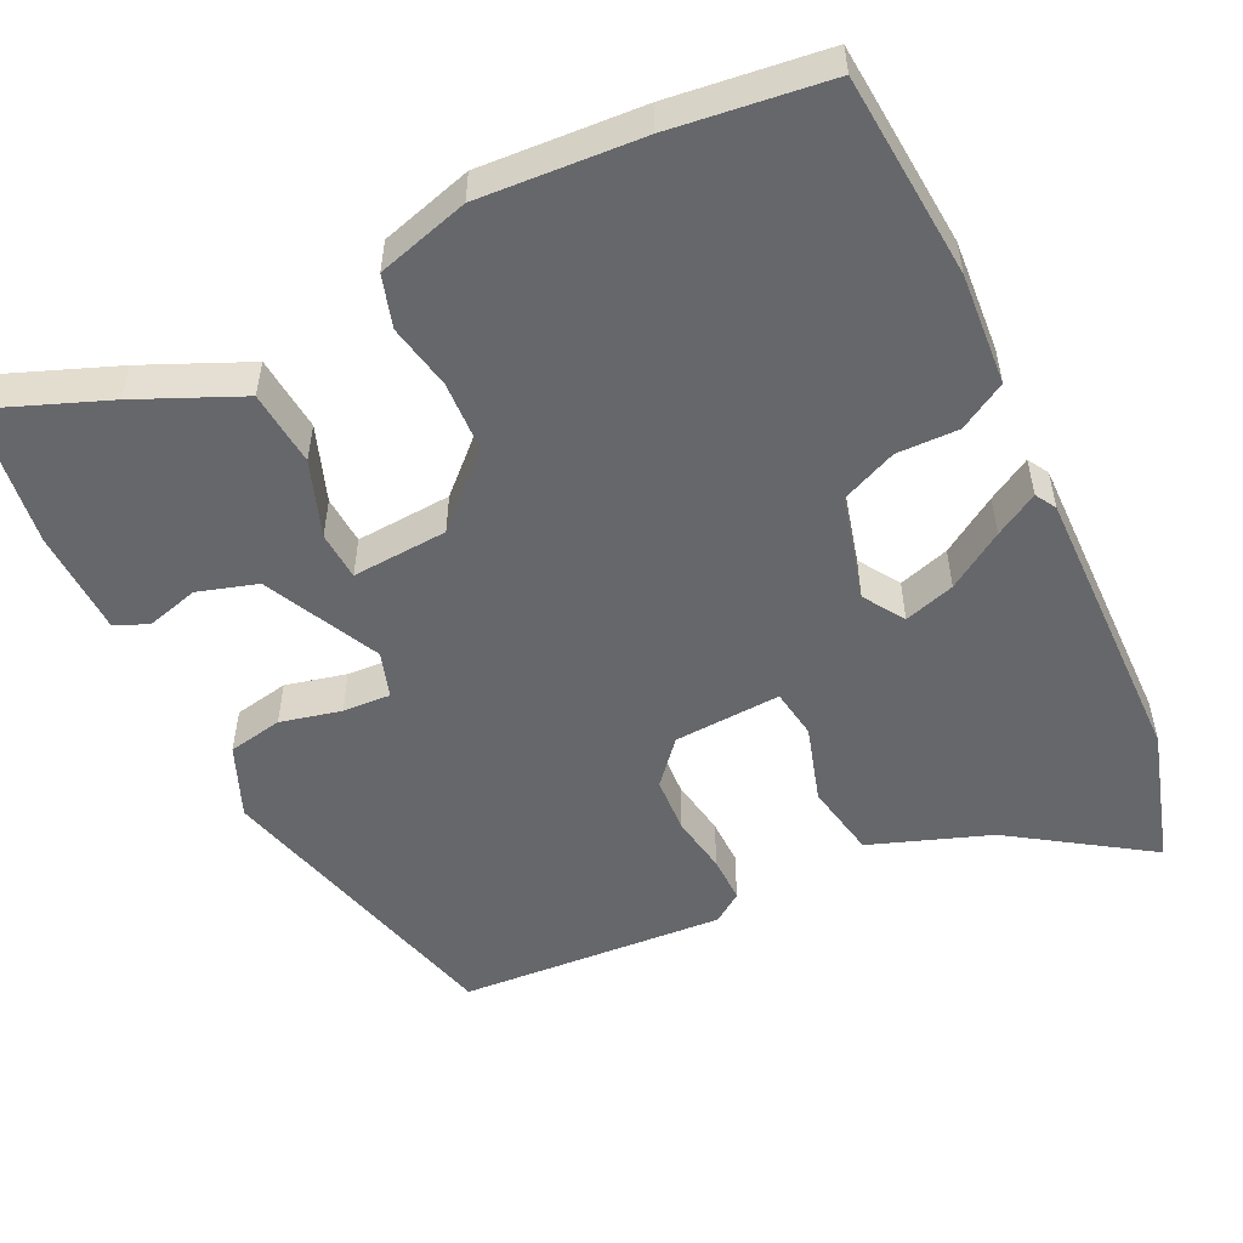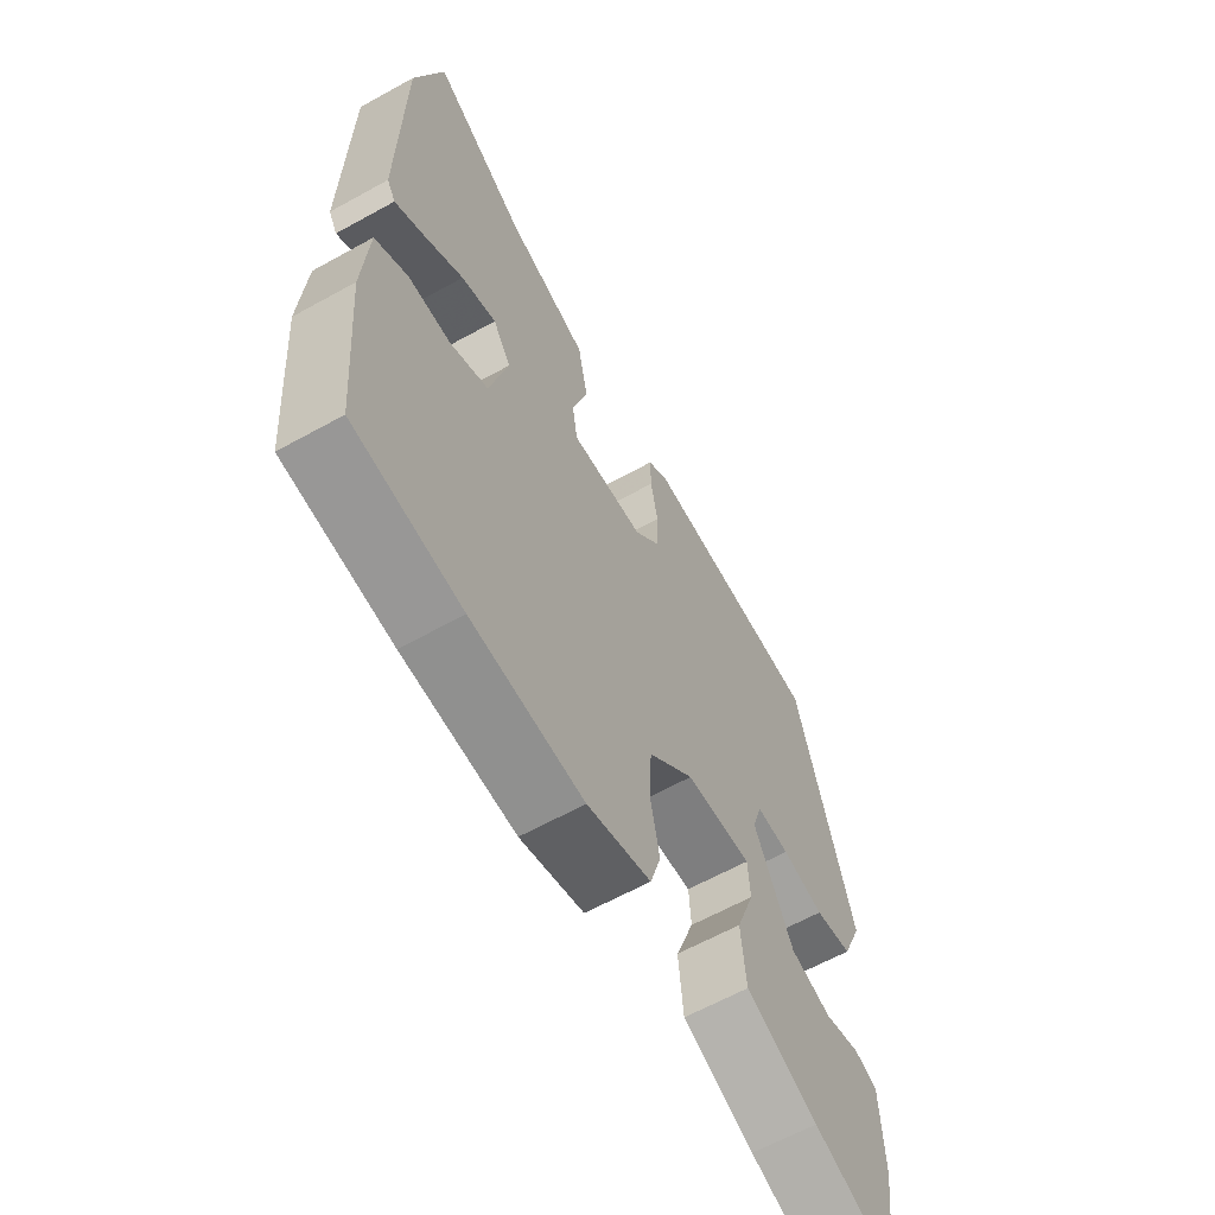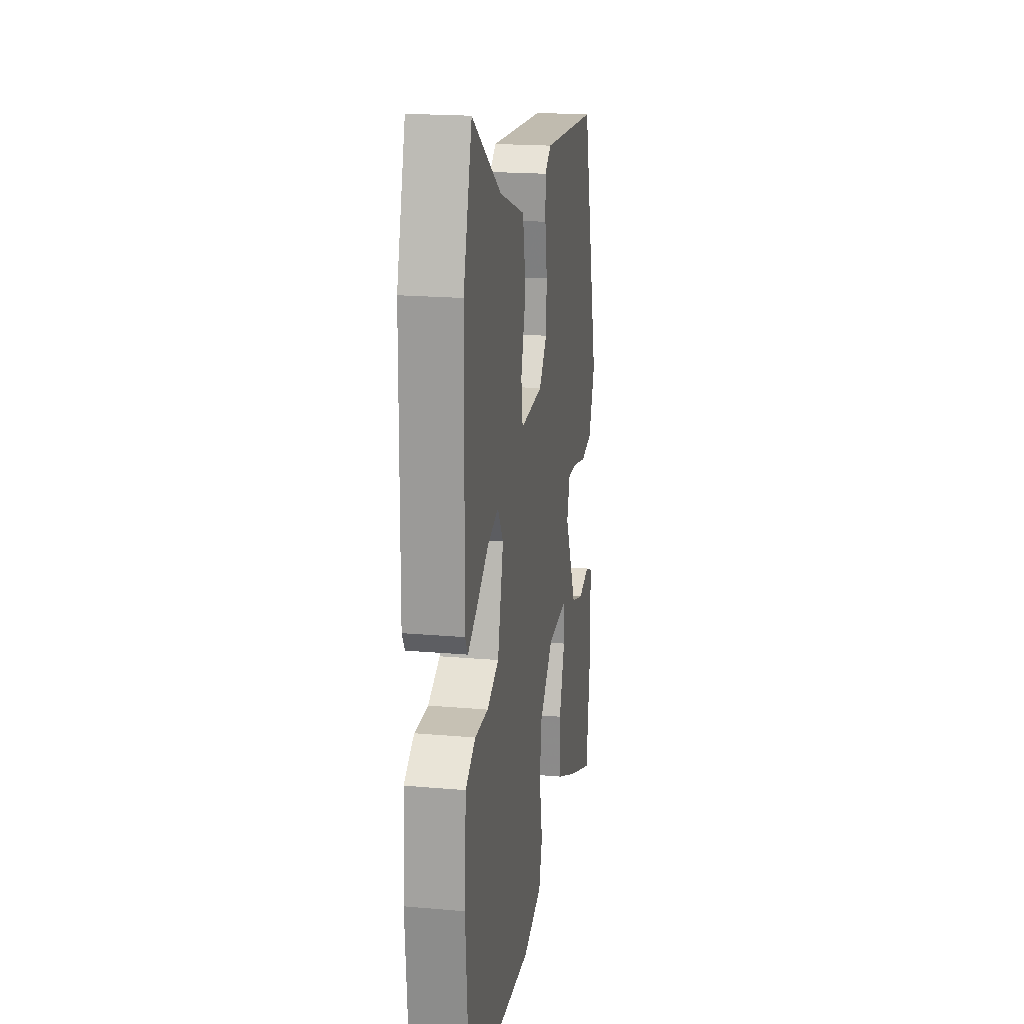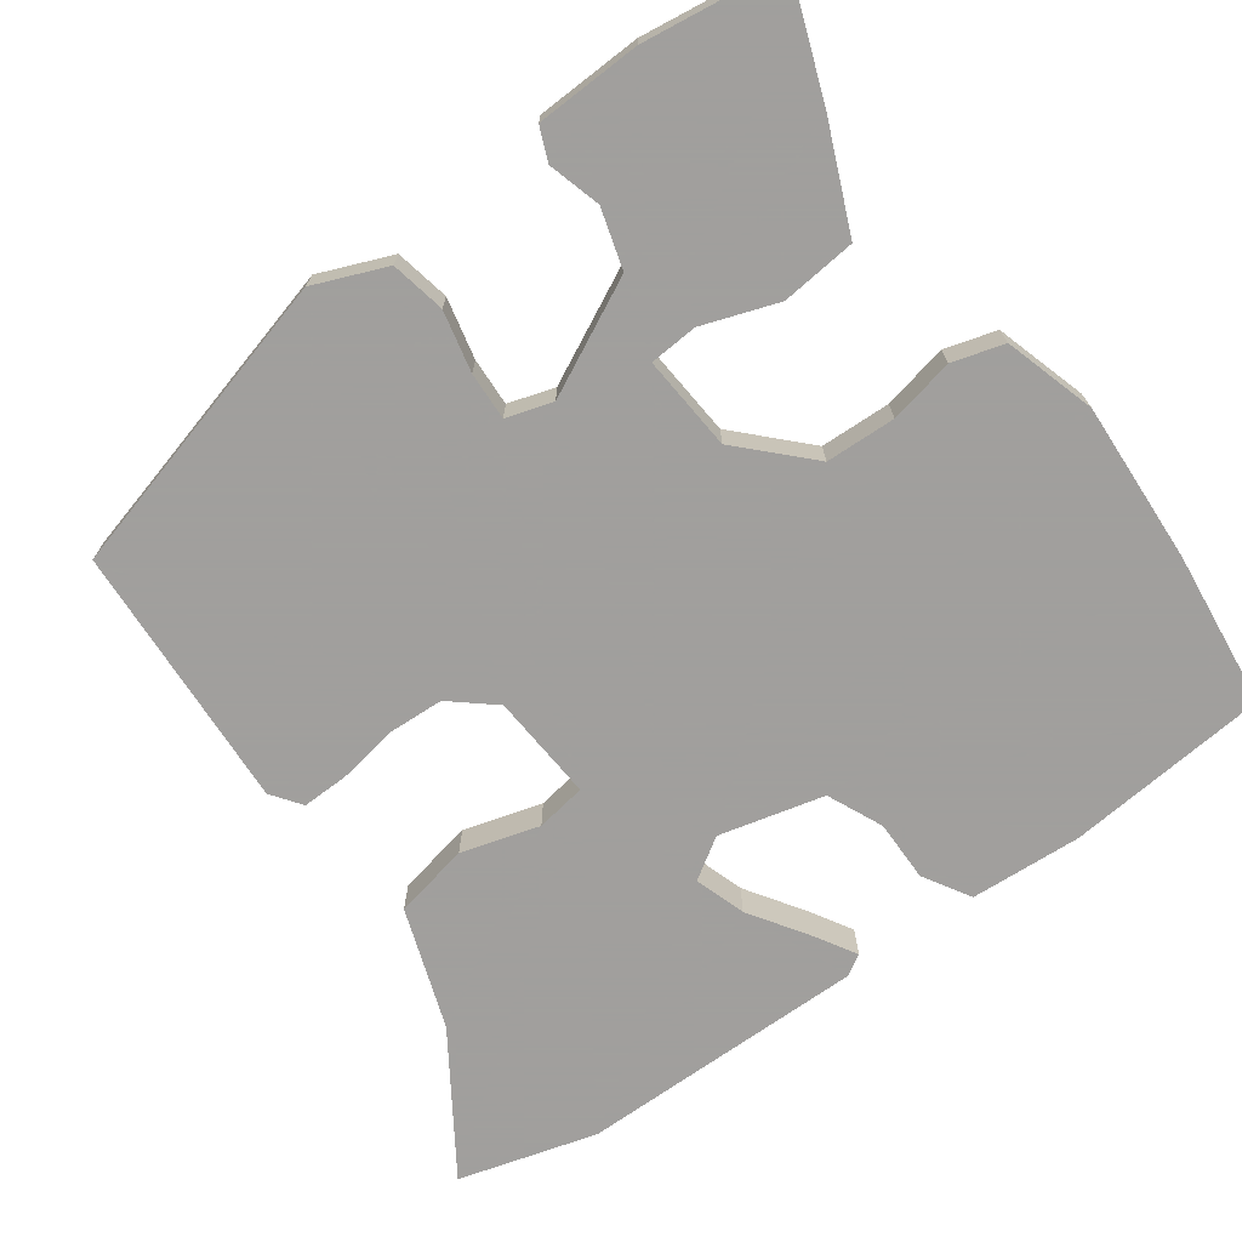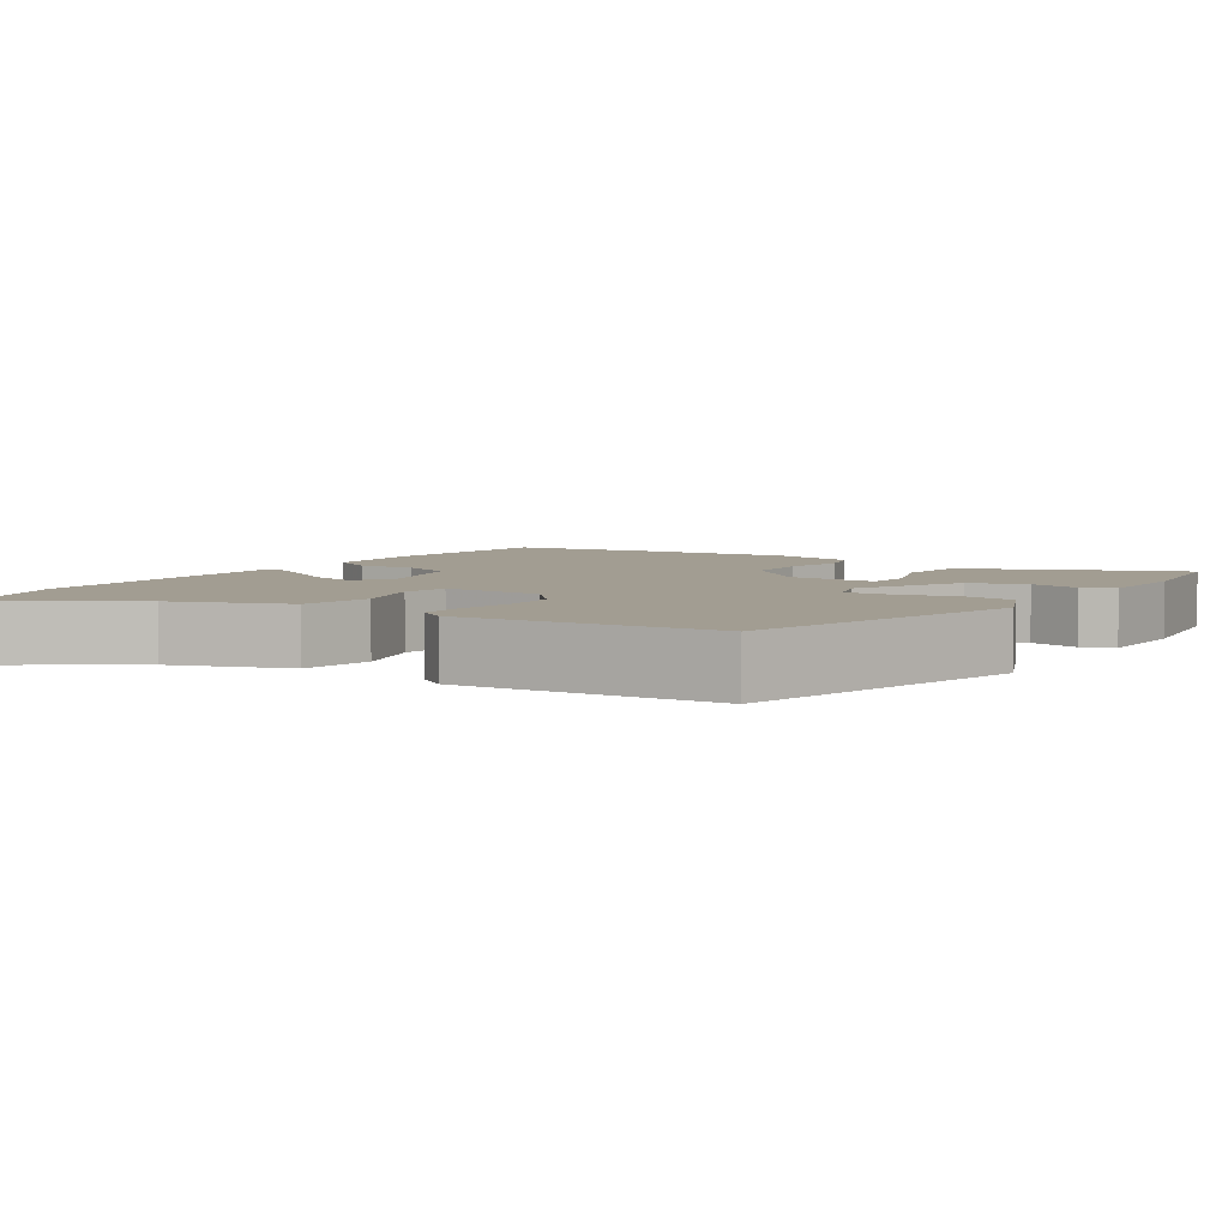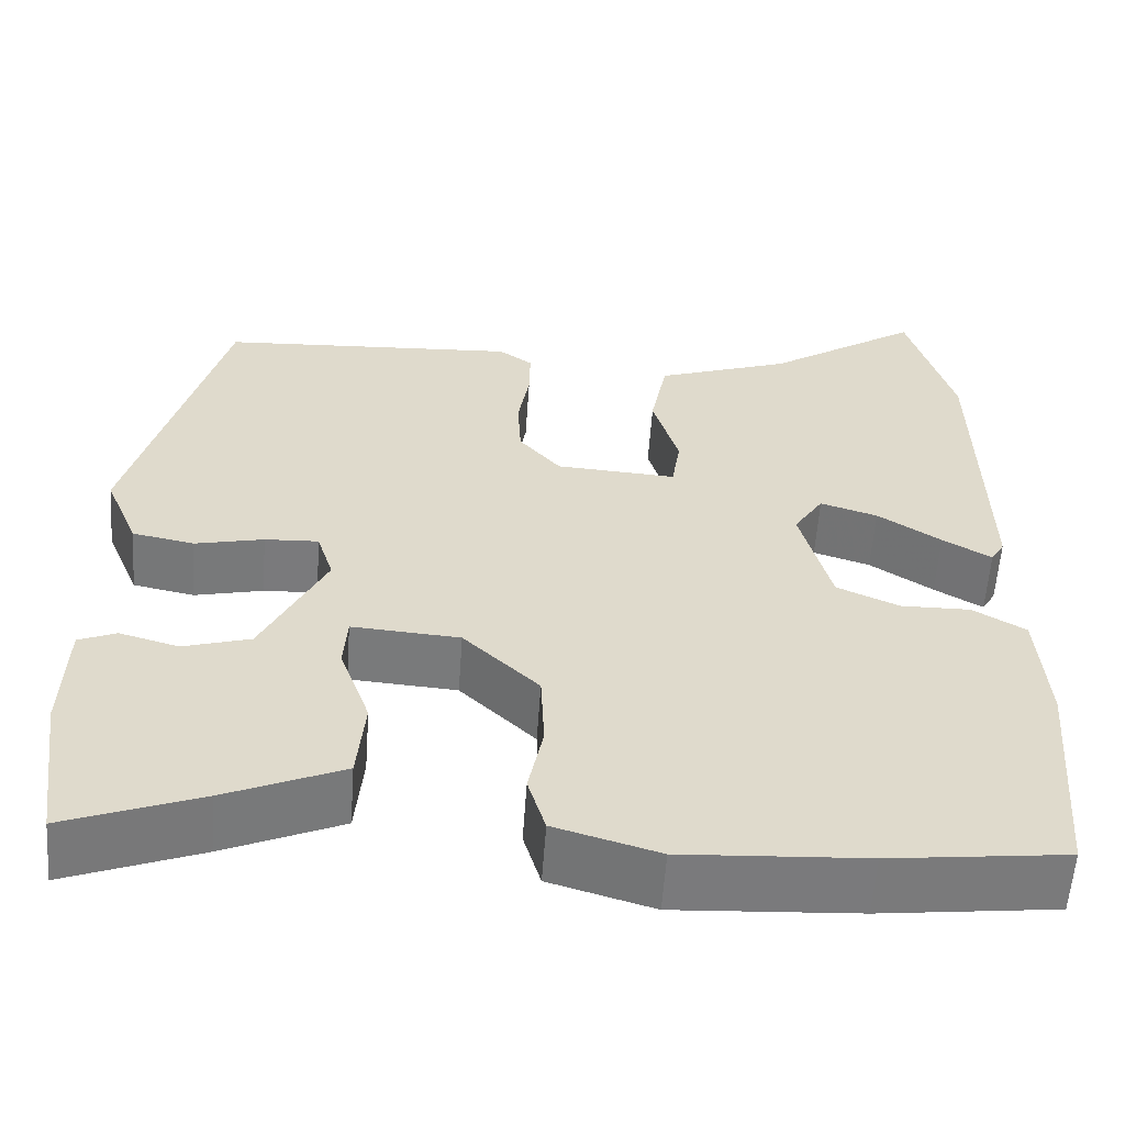
<metadata>
{"format":"obj","ext":"obj","renderer":"f3d","projection":"perspective","resolution":1024,"background":"white","views":[{"elev":-52.2,"azim":-154.6,"up":"+Y"},{"elev":-62.9,"azim":-60.7,"up":"+Z"},{"elev":19.3,"azim":-80.6,"up":"+Z"},{"elev":-71.5,"azim":126.2,"up":"+Y"},{"elev":4.9,"azim":32.8,"up":"+Y"},{"elev":-58.2,"azim":176.0,"up":"+Z"}]}
</metadata>
<code>
v 0.436 0.07 0.493
v 0.541 0.07 0.097
v 0.502 0.07 0.003
v 0.431 0.07 -0.011
v 0.352 0.07 0.007
v 0.29 0.07 0.01
v 0.271 0.07 -0.05
v 0.344 0.07 -0.199
v 0.421 0.07 -0.222
v 0.489 0.07 -0.203
v 0.532 0.07 -0.221
v 0.536 0.07 -0.358
v 0.51 0.07 -0.541
v 0.356 0.07 -0.482
v 0.221 0.07 -0.423
v 0.212 0.07 -0.325
v 0.247 0.07 -0.227
v 0.243 0.07 -0.164
v 0.119 0.07 -0.173
v 0.032 0.07 -0.257
v 0.028 0.07 -0.348
v 0.045 0.07 -0.433
v 0.025 0.07 -0.5
v -0.094 0.07 -0.535
v -0.304 0.07 -0.523
v -0.506 0.07 -0.499
v -0.528 0.07 -0.235
v -0.518 0.07 -0.09
v -0.457 0.07 -0.054
v -0.377 0.07 -0.055
v -0.305 0.07 -0.023
v -0.27 0.07 0.113
v -0.304 0.07 0.166
v -0.37 0.07 0.145
v -0.443 0.07 0.097
v -0.499 0.07 0.064
v -0.515 0.07 0.091
v -0.51 0.07 0.466
v -0.458 0.07 0.645
v -0.281 0.07 0.528
v -0.125 0.07 0.473
v -0.106 0.07 0.375
v -0.136 0.07 0.274
v -0.126 0.07 0.209
v 0.013 0.07 0.218
v 0.061 0.07 0.274
v 0.065 0.07 0.348
v 0.052 0.07 0.424
v 0.051 0.07 0.485
v 0.09 0.07 0.513
v 0.436 0 0.493
v 0.541 0 0.097
v 0.502 0 0.003
v 0.431 0 -0.011
v 0.352 0 0.007
v 0.29 0 0.01
v 0.271 0 -0.05
v 0.344 0 -0.199
v 0.421 0 -0.222
v 0.489 0 -0.203
v 0.532 0 -0.221
v 0.536 0 -0.358
v 0.51 0 -0.541
v 0.356 0 -0.482
v 0.221 0 -0.423
v 0.212 0 -0.325
v 0.247 0 -0.227
v 0.243 0 -0.164
v 0.119 0 -0.173
v 0.032 0 -0.257
v 0.028 0 -0.348
v 0.045 0 -0.433
v 0.025 0 -0.5
v -0.094 0 -0.535
v -0.304 0 -0.523
v -0.506 0 -0.499
v -0.528 0 -0.235
v -0.518 0 -0.09
v -0.457 0 -0.054
v -0.377 0 -0.055
v -0.305 0 -0.023
v -0.27 0 0.113
v -0.304 0 0.166
v -0.37 0 0.145
v -0.443 0 0.097
v -0.499 0 0.064
v -0.515 0 0.091
v -0.51 0 0.466
v -0.458 0 0.645
v -0.281 0 0.528
v -0.125 0 0.473
v -0.106 0 0.375
v -0.136 0 0.274
v -0.126 0 0.209
v 0.013 0 0.218
v 0.061 0 0.274
v 0.065 0 0.348
v 0.052 0 0.424
v 0.051 0 0.485
v 0.09 0 0.513
f 47 48 49 50
f 46 47 50 1
f 45 46 1 2
f 44 45 2 3
f 40 41 42 43
f 40 43 44
f 39 40 44
f 38 39 44
f 34 35 36 37
f 34 37 38
f 33 34 38
f 27 28 29 30
f 27 30 31
f 26 27 31
f 25 26 31
f 24 25 31 32
f 21 22 23 24
f 20 21 24 32
f 14 15 16 17
f 14 17 18
f 13 14 18
f 12 13 18
f 9 10 11 12
f 8 9 12
f 8 12 18
f 7 8 18
f 44 3 4 5
f 44 5 6
f 33 38 44
f 33 44 6 7
f 19 20 32 33
f 7 18 19 33
f 100 99 98 97
f 51 100 97 96
f 52 51 96 95
f 53 52 95 94
f 93 92 91 90
f 94 93 90
f 94 90 89
f 94 89 88
f 87 86 85 84
f 88 87 84
f 88 84 83
f 80 79 78 77
f 81 80 77
f 81 77 76
f 81 76 75
f 82 81 75 74
f 74 73 72 71
f 82 74 71 70
f 67 66 65 64
f 68 67 64
f 68 64 63
f 68 63 62
f 62 61 60 59
f 62 59 58
f 68 62 58
f 68 58 57
f 55 54 53 94
f 56 55 94
f 94 88 83
f 57 56 94 83
f 83 82 70 69
f 83 69 68 57
f 1 51 52 2
f 2 52 53 3
f 3 53 54 4
f 4 54 55 5
f 5 55 56 6
f 6 56 57 7
f 7 57 58 8
f 8 58 59 9
f 9 59 60 10
f 10 60 61 11
f 11 61 62 12
f 12 62 63 13
f 13 63 64 14
f 14 64 65 15
f 15 65 66 16
f 16 66 67 17
f 17 67 68 18
f 18 68 69 19
f 19 69 70 20
f 20 70 71 21
f 21 71 72 22
f 22 72 73 23
f 23 73 74 24
f 24 74 75 25
f 25 75 76 26
f 26 76 77 27
f 27 77 78 28
f 28 78 79 29
f 29 79 80 30
f 30 80 81 31
f 31 81 82 32
f 32 82 83 33
f 33 83 84 34
f 34 84 85 35
f 35 85 86 36
f 36 86 87 37
f 37 87 88 38
f 38 88 89 39
f 39 89 90 40
f 40 90 91 41
f 41 91 92 42
f 42 92 93 43
f 43 93 94 44
f 44 94 95 45
f 45 95 96 46
f 46 96 97 47
f 47 97 98 48
f 48 98 99 49
f 49 99 100 50
f 50 100 51 1

</code>
